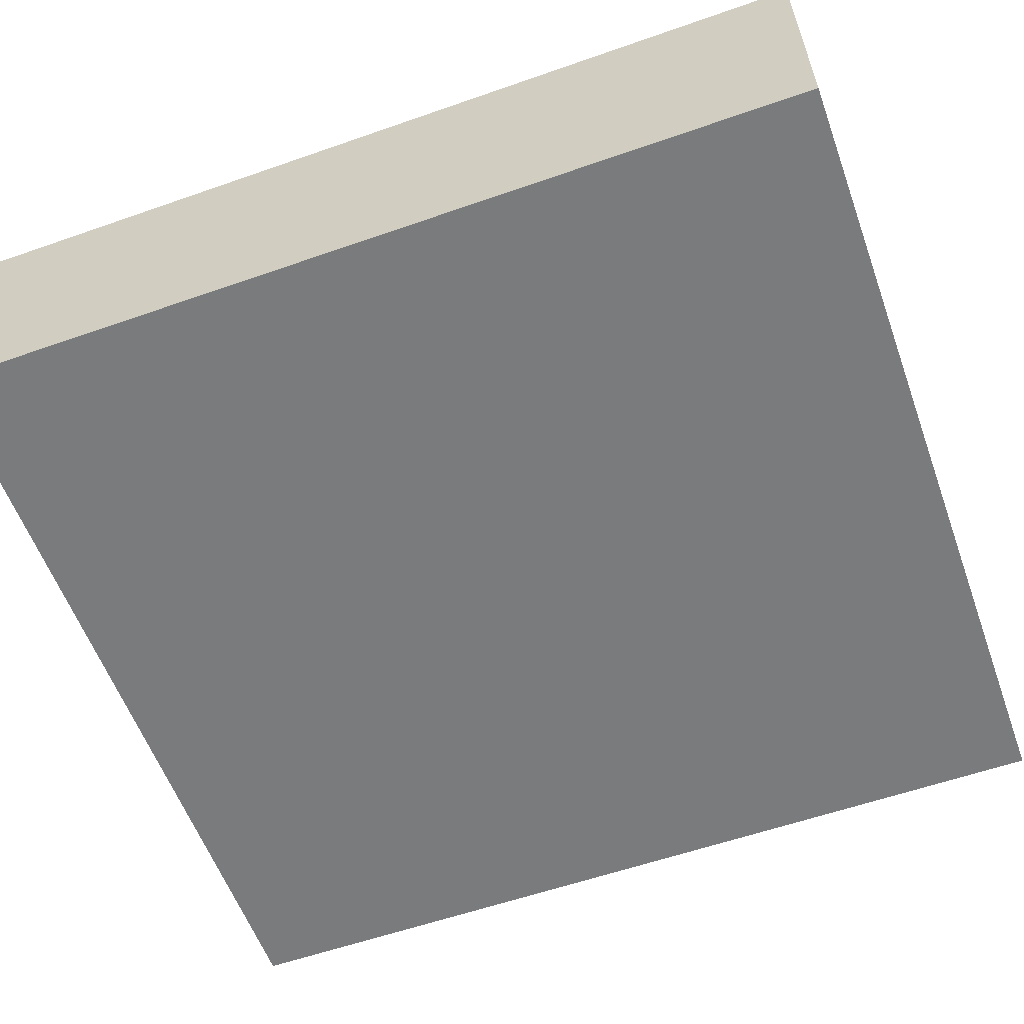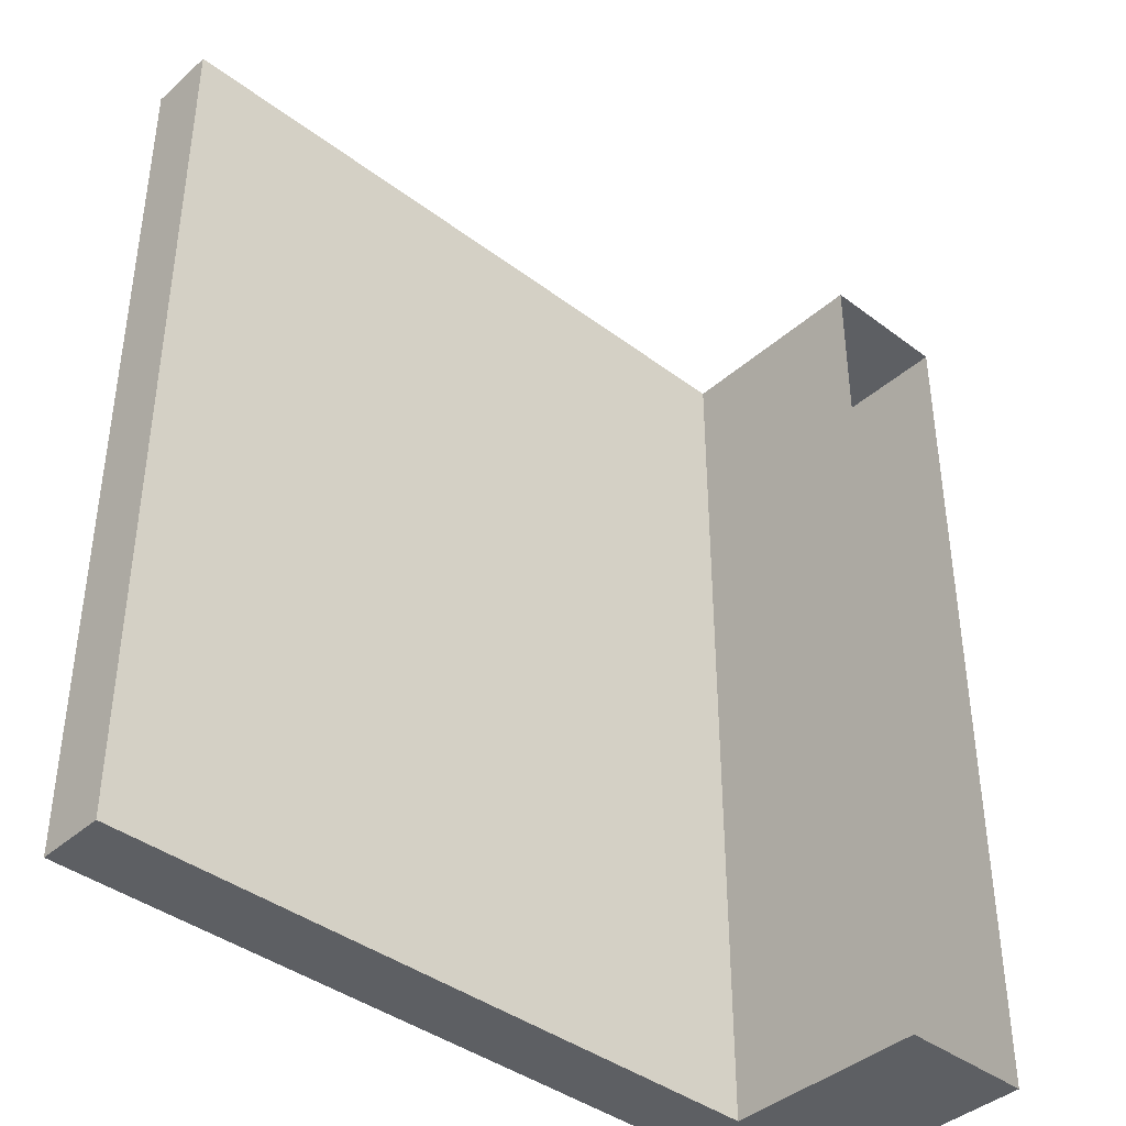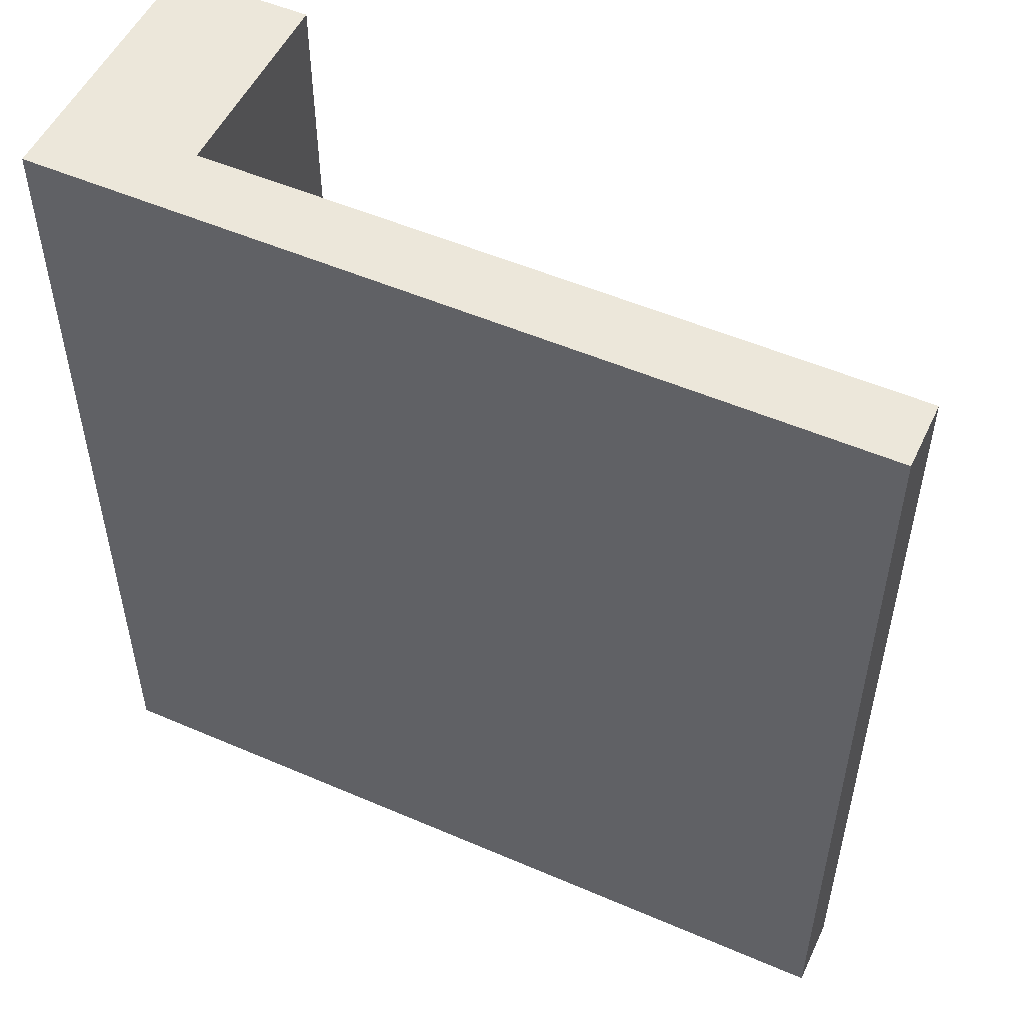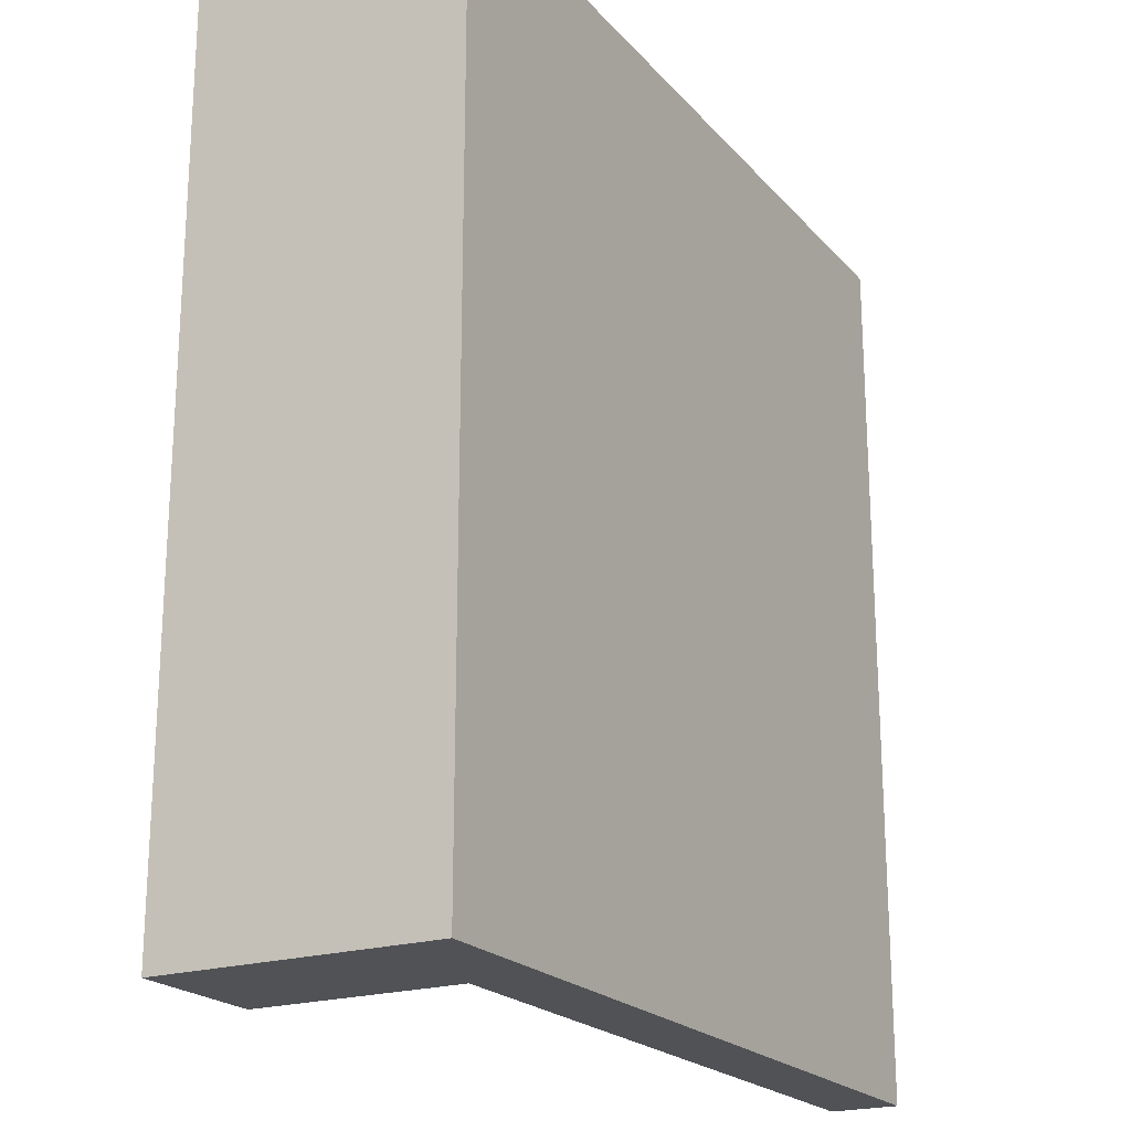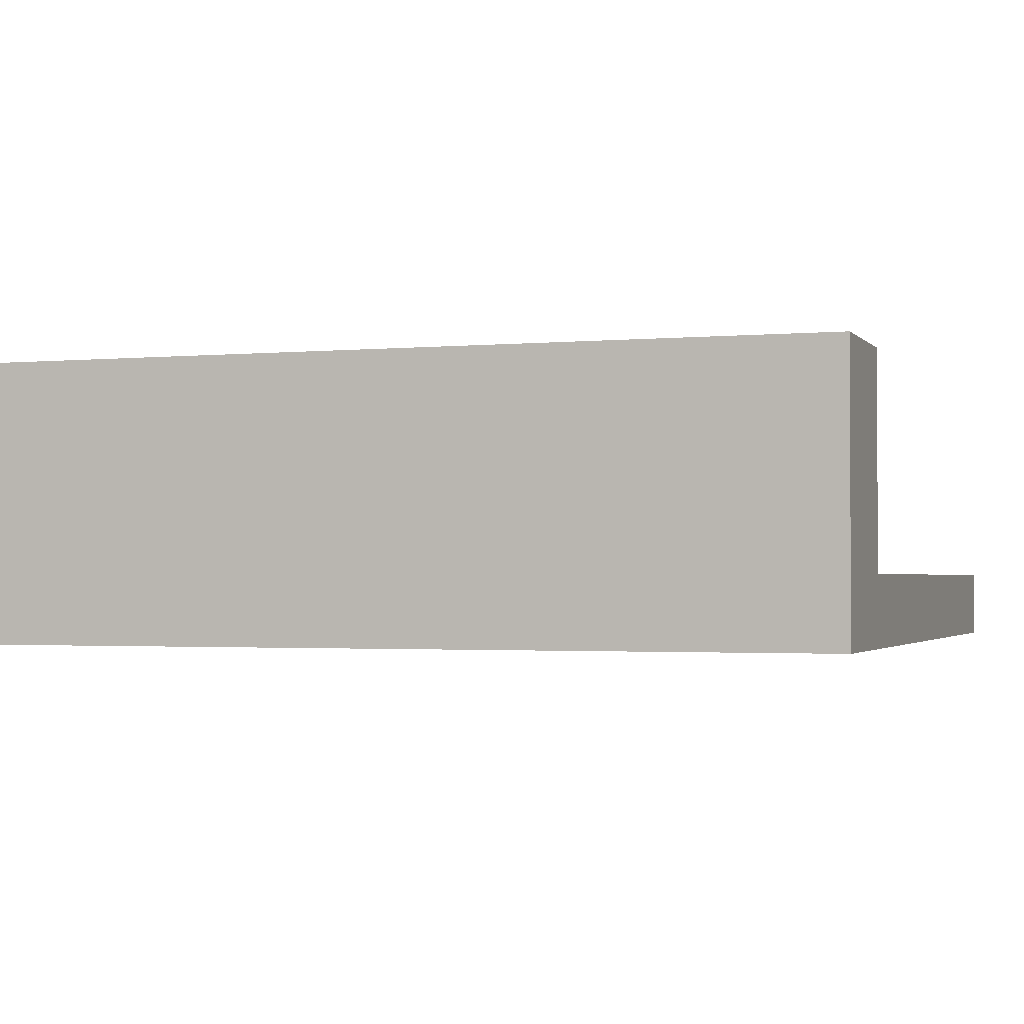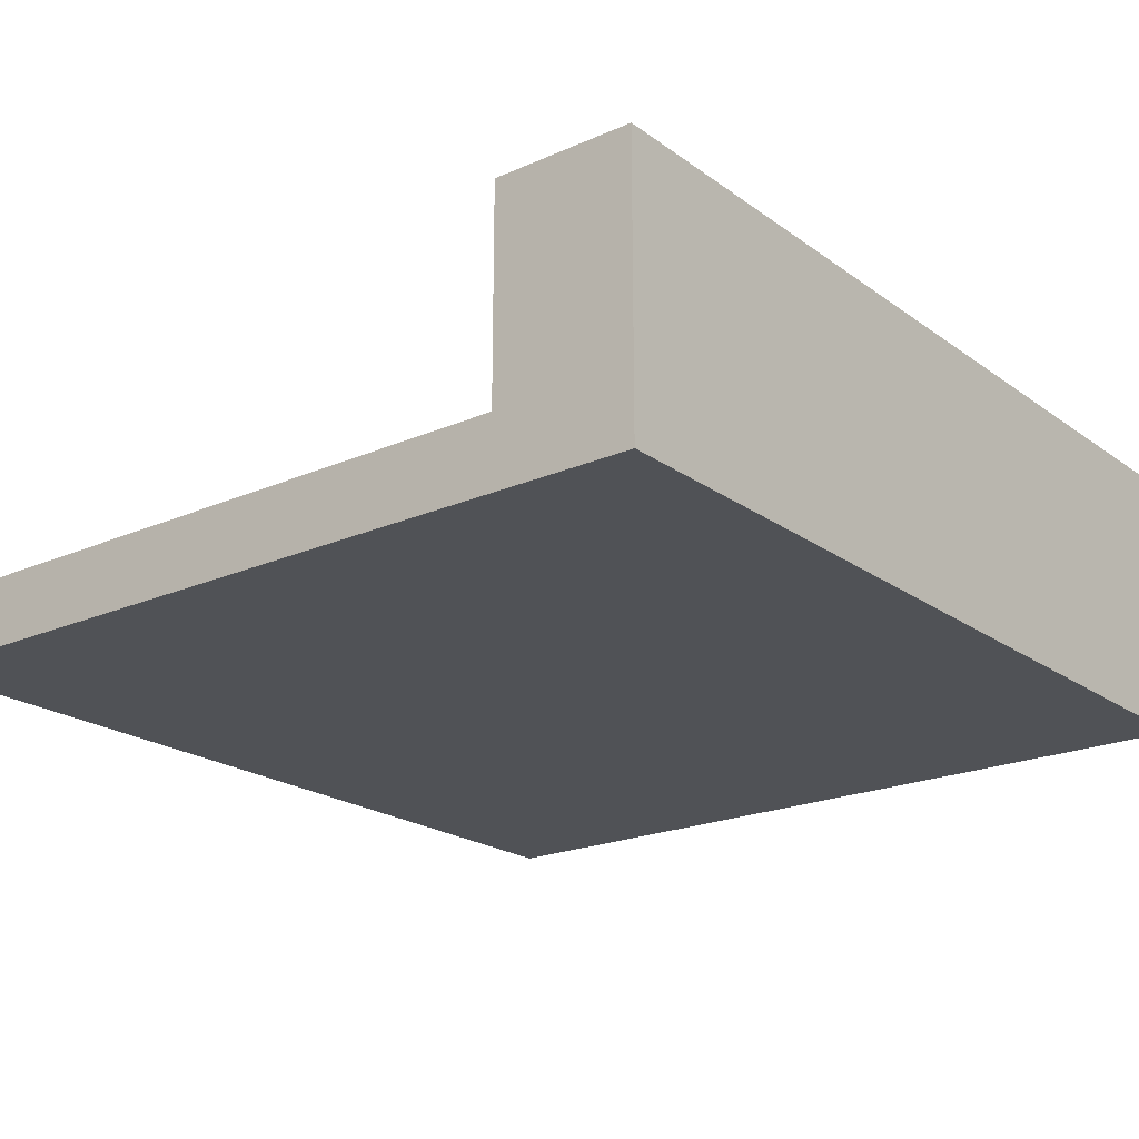
<metadata>
{"format":"obj","ext":"obj","renderer":"f3d","projection":"perspective","resolution":1024,"background":"white","views":[{"elev":-58.3,"azim":109.9,"up":"+Z"},{"elev":-40.3,"azim":-42.8,"up":"+Y"},{"elev":52.4,"azim":-155.1,"up":"+Y"},{"elev":-21.0,"azim":119.1,"up":"+Y"},{"elev":-1.8,"azim":109.0,"up":"+Z"},{"elev":-21.0,"azim":38.2,"up":"+Z"}]}
</metadata>
<code>
g pb_Mesh213100
v 36 -52 0
v -4 -52 0
v 36 0 0
v -4 0 0
v -4 -52 0
v -4 -52 -4
v -4 0 0
v -4 0 -4
v 36 0 0
v -4 0 0
v 36 0 -4
v -4 0 -4
v 36 -52 -4
v -4 -52 -4
v 36 -52 0
v -4 -52 0
v 44 -52 -4
v 44 -52 0
v 44 0 0
v 44 0 -4
v 36 -52 0
v 36 0 0
v 36 -52 12
v 36 0 12
v 44 -52 12
v 36 -52 12
v 36 0 12
v 44 0 12
v -4 -52 -4
v 36 -52 -4
v -4 0 -4
v 36 0 -4
v 44 -52 -4
v 44 -52 0
v 44 0 -4
v 44 0 0
v 44 0 -4
v 44 -52 -4
v 44 0 12
v 44 -52 12
g pb_Mesh213100_0
f 3 2 1
f 3 4 2
f 7 6 5
f 7 8 6
f 11 10 9
f 11 12 10
f 15 14 13
f 15 16 14
f 17 15 13
f 17 18 15
f 19 11 9
f 19 20 11
f 23 22 21
f 23 24 22
f 25 15 18
f 25 26 15
f 27 19 9
f 27 28 19
g pb_Mesh213100_1
f 31 30 29
f 31 32 30
f 35 34 33
f 35 36 34
f 37 30 32
f 37 38 30
f 39 34 36
f 39 40 34

</code>
